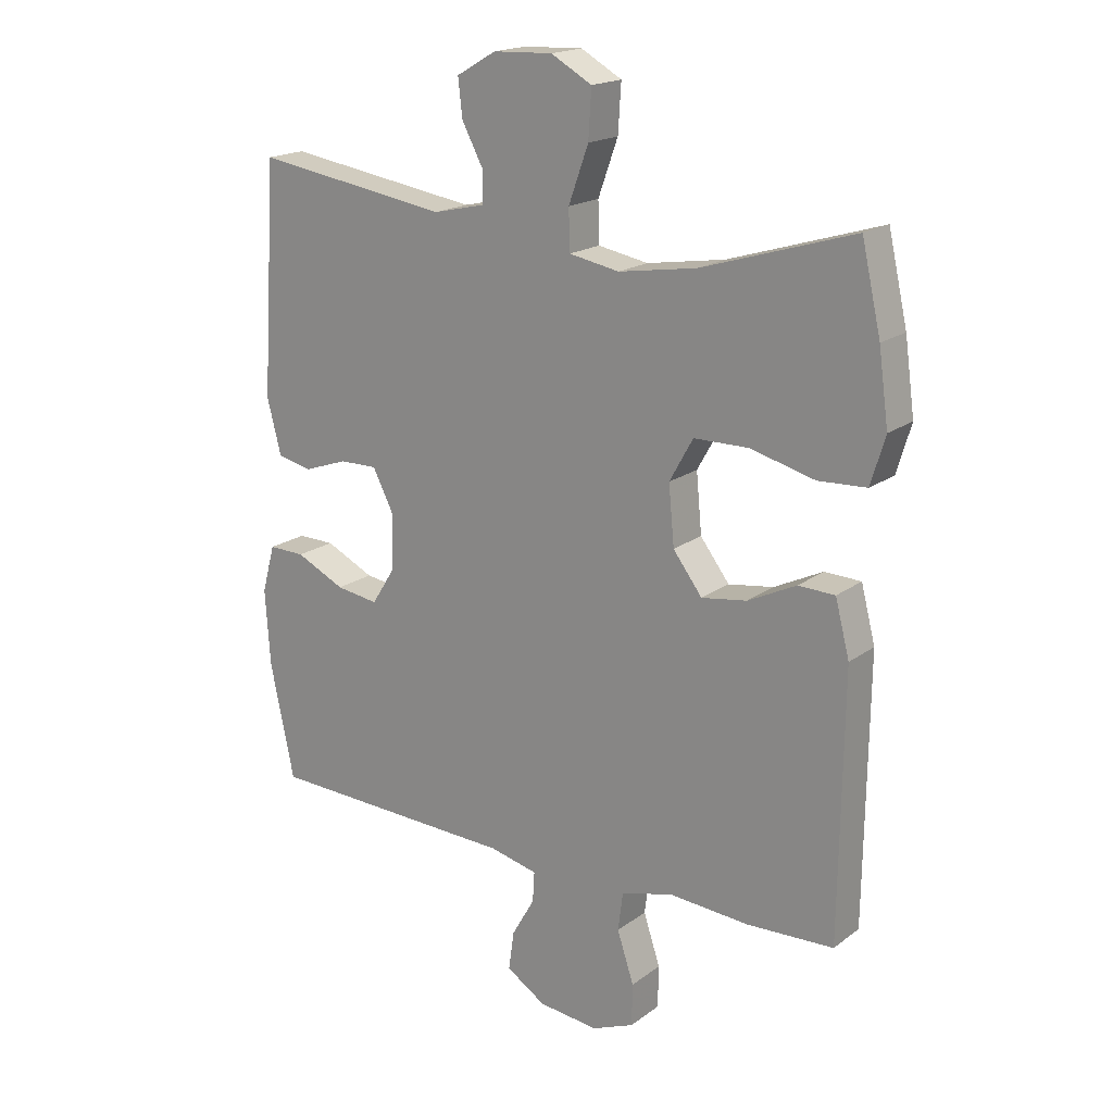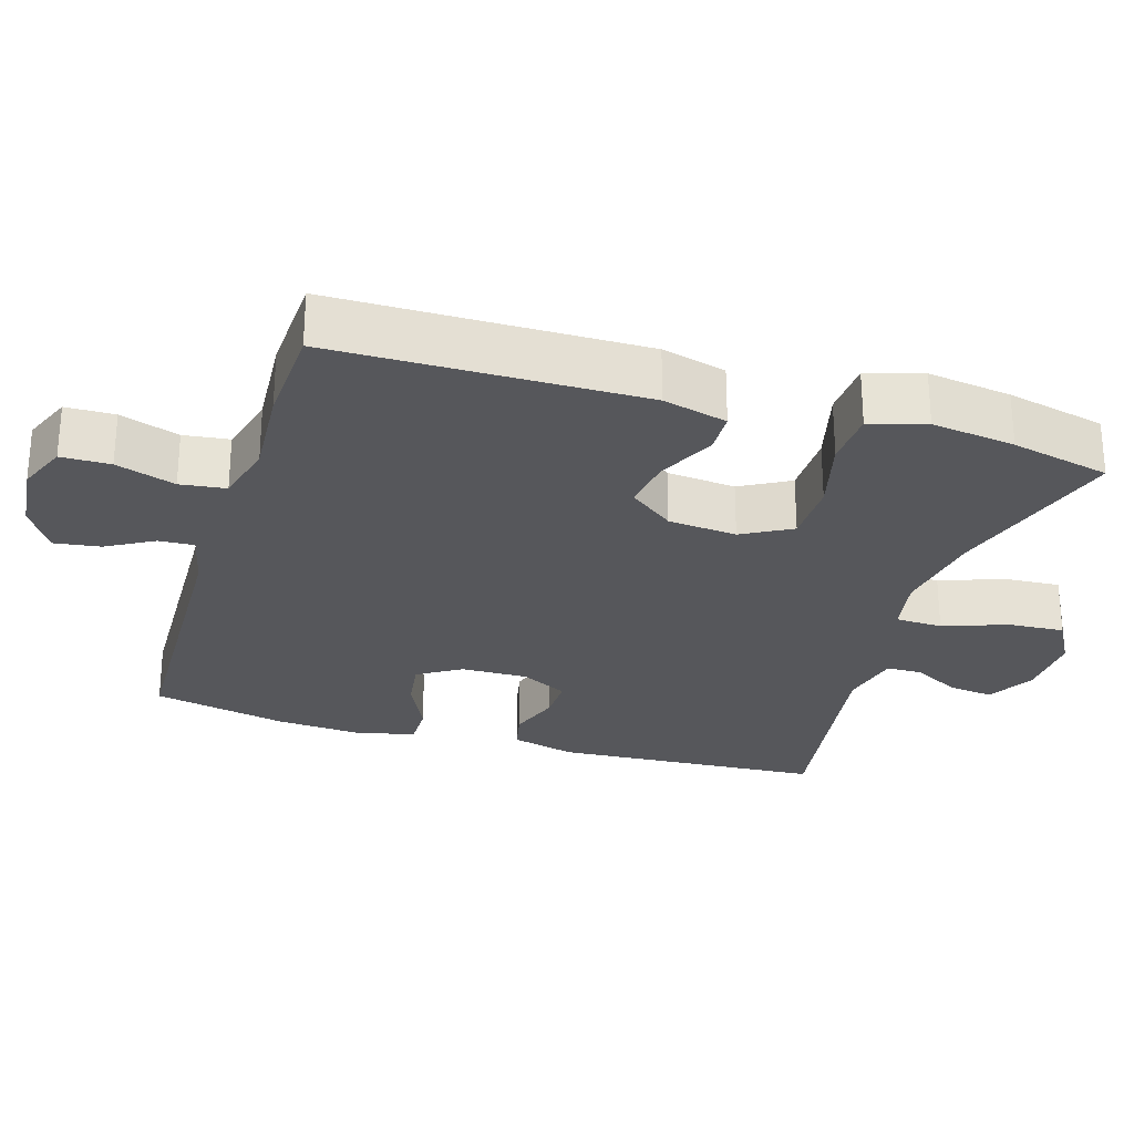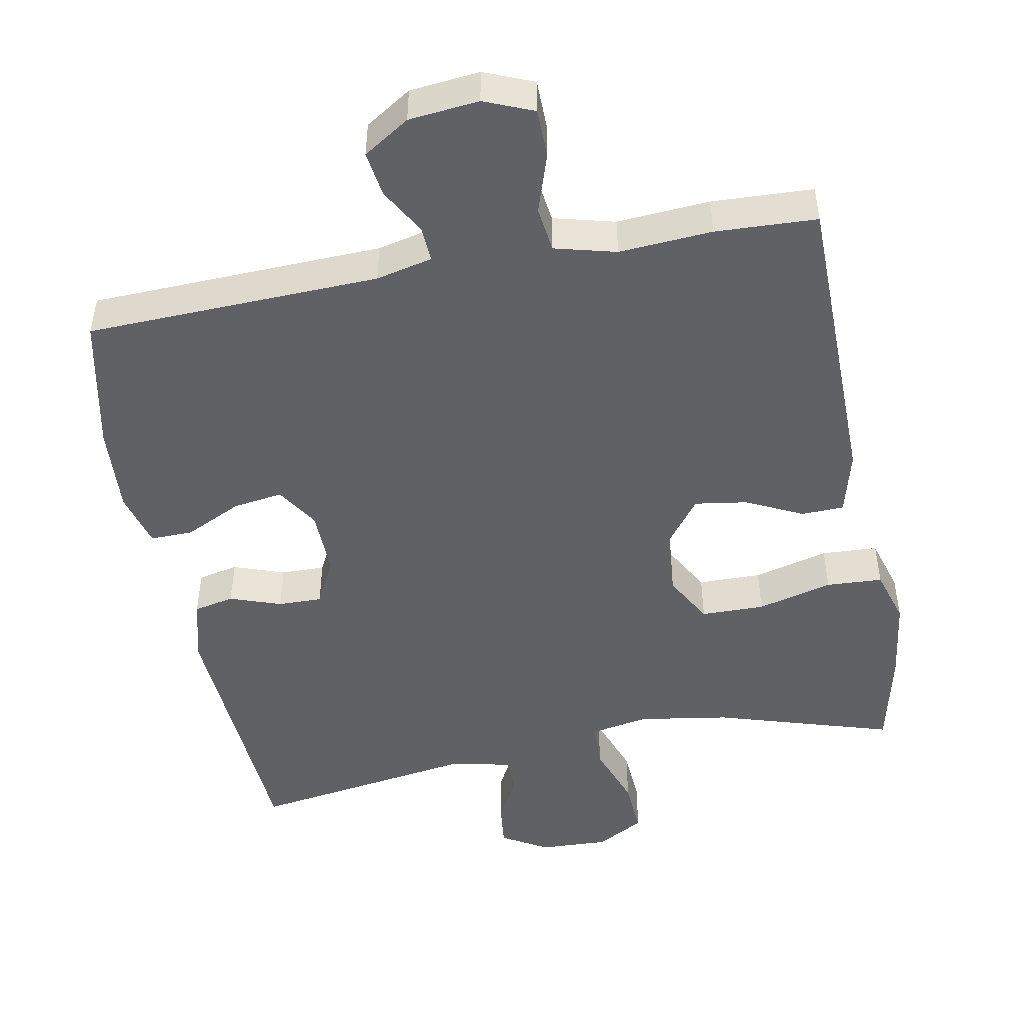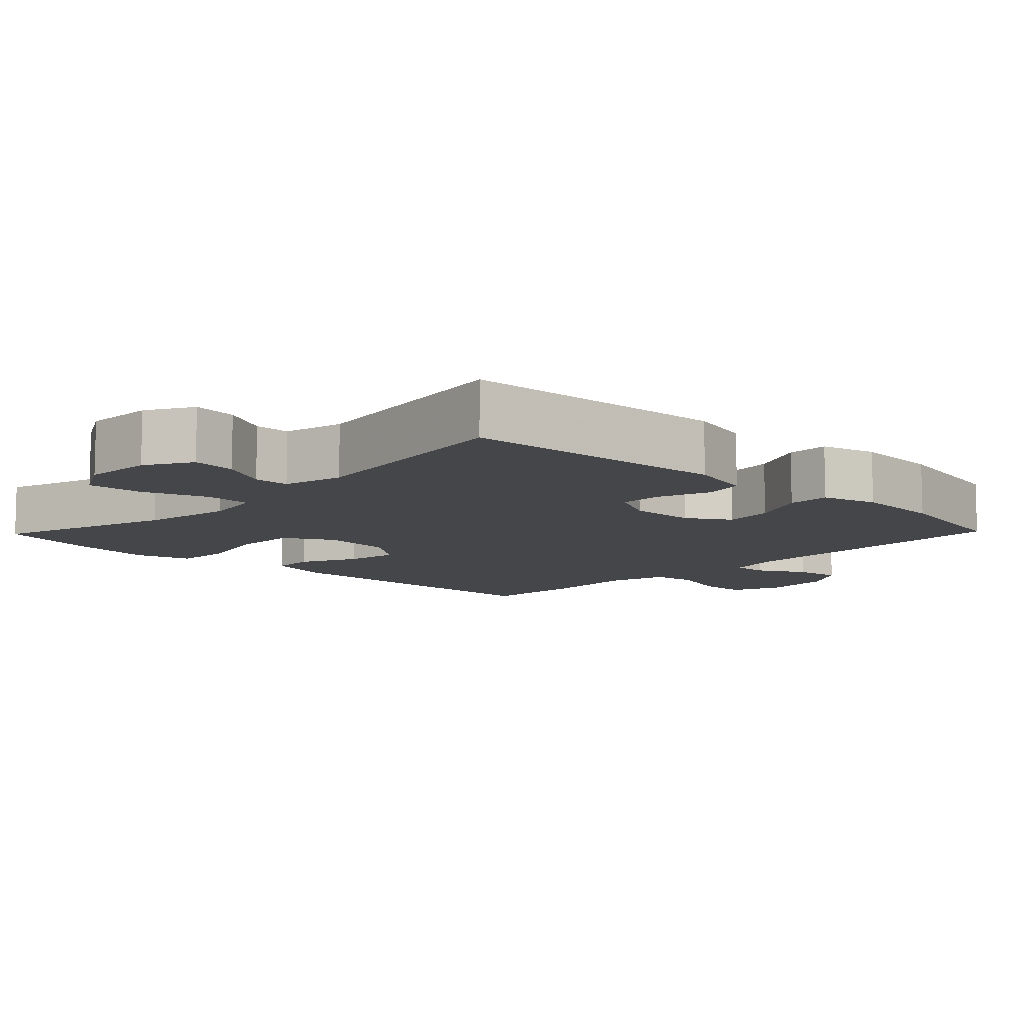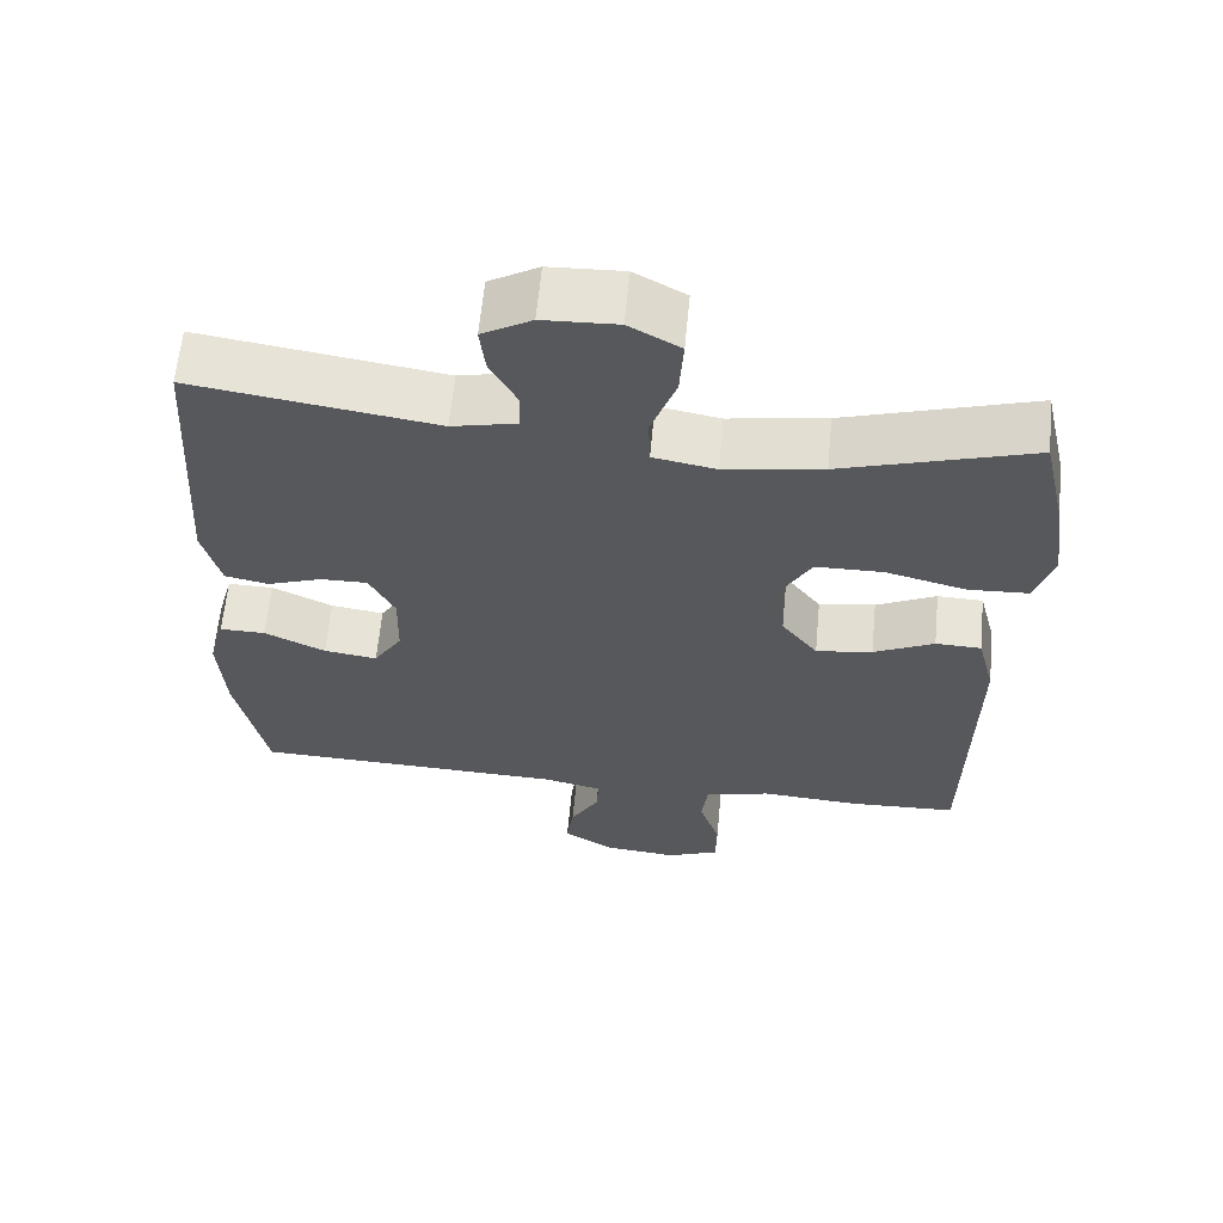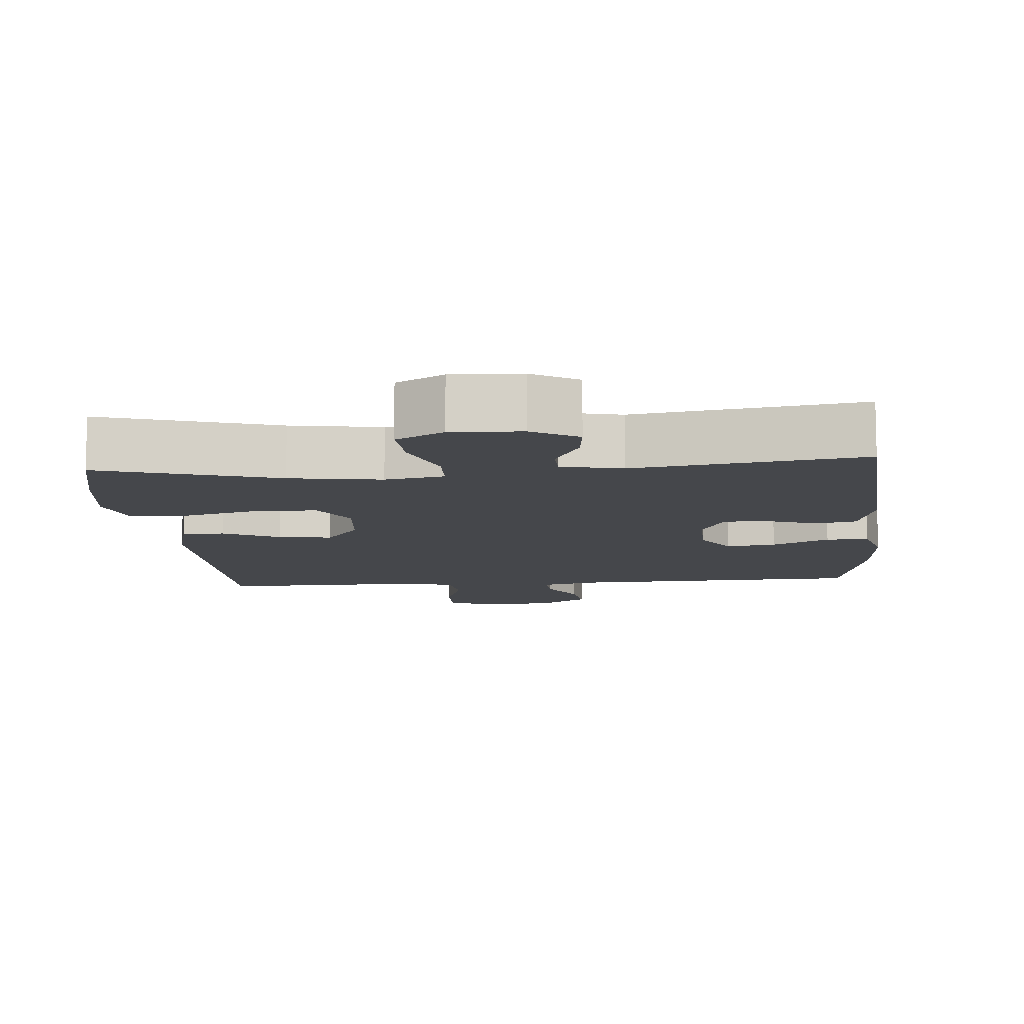
<metadata>
{"format":"obj","ext":"obj","renderer":"f3d","projection":"perspective","resolution":1024,"background":"white","views":[{"elev":18.5,"azim":-144.0,"up":"+Z"},{"elev":-27.1,"azim":-107.1,"up":"+Y"},{"elev":-48.2,"azim":-169.3,"up":"+Y"},{"elev":-9.6,"azim":46.0,"up":"+Y"},{"elev":62.0,"azim":-174.6,"up":"+Z"},{"elev":-10.3,"azim":4.9,"up":"+Y"}]}
</metadata>
<code>
v 0.5 0.07 0.5
v 0.524 0.07 0.128
v 0.501 0.07 0.039
v 0.445 0.07 0.027
v 0.374 0.07 0.052
v 0.313 0.07 0.053
v 0.28 0.07 -0.012
v 0.282 0.07 -0.104
v 0.319 0.07 -0.163
v 0.388 0.07 -0.153
v 0.467 0.07 -0.115
v 0.526 0.07 -0.114
v 0.547 0.07 -0.191
v 0.539 0.07 -0.314
v 0.5 0.07 -0.5
v 0.094 0.07 -0.514
v 0.016 0.07 -0.532
v 0.019 0.07 -0.581
v 0.056 0.07 -0.646
v 0.065 0.07 -0.709
v 0.001 0.07 -0.75
v -0.096 0.07 -0.76
v -0.164 0.07 -0.732
v -0.165 0.07 -0.664
v -0.138 0.07 -0.582
v -0.146 0.07 -0.519
v -0.231 0.07 -0.497
v -0.36 0.07 -0.506
v -0.5 0.07 -0.5
v -0.505 0.07 -0.075
v -0.482 0.07 0.014
v -0.423 0.07 0.016
v -0.345 0.07 -0.022
v -0.272 0.07 -0.033
v -0.225 0.07 0.029
v -0.216 0.07 0.124
v -0.254 0.07 0.192
v -0.342 0.07 0.193
v -0.446 0.07 0.166
v -0.524 0.07 0.17
v -0.547 0.07 0.247
v -0.531 0.07 0.363
v -0.5 0.07 0.5
v -0.255 0.07 0.425
v -0.129 0.07 0.405
v -0.048 0.07 0.42
v -0.046 0.07 0.485
v -0.078 0.07 0.574
v -0.083 0.07 0.651
v -0.017 0.07 0.688
v 0.079 0.07 0.684
v 0.143 0.07 0.647
v 0.136 0.07 0.586
v 0.101 0.07 0.52
v 0.102 0.07 0.471
v 0.186 0.07 0.452
v 0.5 0 0.5
v 0.524 0 0.128
v 0.501 0 0.039
v 0.445 0 0.027
v 0.374 0 0.052
v 0.313 0 0.053
v 0.28 0 -0.012
v 0.282 0 -0.104
v 0.319 0 -0.163
v 0.388 0 -0.153
v 0.467 0 -0.115
v 0.526 0 -0.114
v 0.547 0 -0.191
v 0.539 0 -0.314
v 0.5 0 -0.5
v 0.094 0 -0.514
v 0.016 0 -0.532
v 0.019 0 -0.581
v 0.056 0 -0.646
v 0.065 0 -0.709
v 0.001 0 -0.75
v -0.096 0 -0.76
v -0.164 0 -0.732
v -0.165 0 -0.664
v -0.138 0 -0.582
v -0.146 0 -0.519
v -0.231 0 -0.497
v -0.36 0 -0.506
v -0.5 0 -0.5
v -0.505 0 -0.075
v -0.482 0 0.014
v -0.423 0 0.016
v -0.345 0 -0.022
v -0.272 0 -0.033
v -0.225 0 0.029
v -0.216 0 0.124
v -0.254 0 0.192
v -0.342 0 0.193
v -0.446 0 0.166
v -0.524 0 0.17
v -0.547 0 0.247
v -0.531 0 0.363
v -0.5 0 0.5
v -0.255 0 0.425
v -0.129 0 0.405
v -0.048 0 0.42
v -0.046 0 0.485
v -0.078 0 0.574
v -0.083 0 0.651
v -0.017 0 0.688
v 0.079 0 0.684
v 0.143 0 0.647
v 0.136 0 0.586
v 0.101 0 0.52
v 0.102 0 0.471
v 0.186 0 0.452
f 51 52 53 54
f 51 54 55
f 50 51 55
f 47 48 49 50
f 46 47 50 55
f 41 42 43 44
f 41 44 45
f 38 39 40 41
f 37 38 41 45
f 36 37 45 46
f 30 31 32 33
f 30 33 34
f 27 28 29 30
f 26 27 30 34
f 22 23 24 25
f 22 25 26
f 21 22 26
f 18 19 20 21
f 17 18 21 26
f 16 17 26 34
f 10 11 12 13
f 9 10 13 14
f 2 3 4 5
f 56 1 2 5
f 56 5 6
f 55 56 6 7
f 35 36 46 55
f 35 55 7 8
f 34 35 8 9
f 15 16 34
f 9 14 15 34
f 110 109 108 107
f 111 110 107
f 111 107 106
f 106 105 104 103
f 111 106 103 102
f 100 99 98 97
f 101 100 97
f 97 96 95 94
f 101 97 94 93
f 102 101 93 92
f 89 88 87 86
f 90 89 86
f 86 85 84 83
f 90 86 83 82
f 81 80 79 78
f 82 81 78
f 82 78 77
f 77 76 75 74
f 82 77 74 73
f 90 82 73 72
f 69 68 67 66
f 70 69 66 65
f 61 60 59 58
f 61 58 57 112
f 62 61 112
f 63 62 112 111
f 111 102 92 91
f 64 63 111 91
f 65 64 91 90
f 90 72 71
f 90 71 70 65
f 1 57 58 2
f 2 58 59 3
f 3 59 60 4
f 4 60 61 5
f 5 61 62 6
f 6 62 63 7
f 7 63 64 8
f 8 64 65 9
f 9 65 66 10
f 10 66 67 11
f 11 67 68 12
f 12 68 69 13
f 13 69 70 14
f 14 70 71 15
f 15 71 72 16
f 16 72 73 17
f 17 73 74 18
f 18 74 75 19
f 19 75 76 20
f 20 76 77 21
f 21 77 78 22
f 22 78 79 23
f 23 79 80 24
f 24 80 81 25
f 25 81 82 26
f 26 82 83 27
f 27 83 84 28
f 28 84 85 29
f 29 85 86 30
f 30 86 87 31
f 31 87 88 32
f 32 88 89 33
f 33 89 90 34
f 34 90 91 35
f 35 91 92 36
f 36 92 93 37
f 37 93 94 38
f 38 94 95 39
f 39 95 96 40
f 40 96 97 41
f 41 97 98 42
f 42 98 99 43
f 43 99 100 44
f 44 100 101 45
f 45 101 102 46
f 46 102 103 47
f 47 103 104 48
f 48 104 105 49
f 49 105 106 50
f 50 106 107 51
f 51 107 108 52
f 52 108 109 53
f 53 109 110 54
f 54 110 111 55
f 55 111 112 56
f 56 112 57 1

</code>
